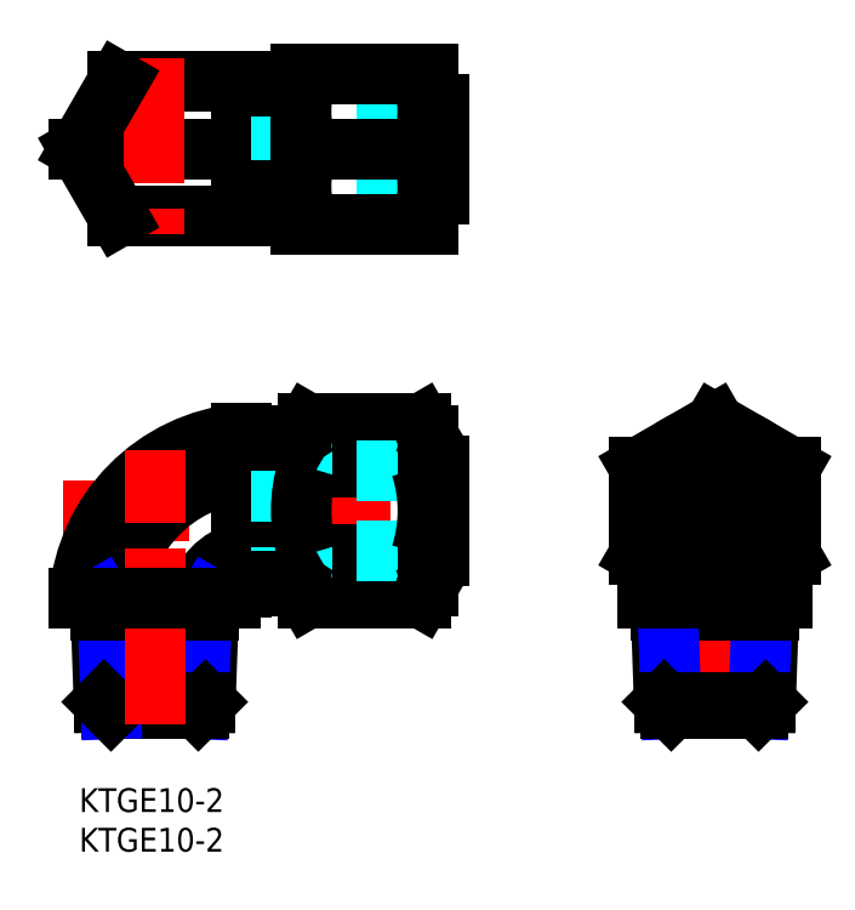
<metadata>
{"format":"dxf","ext":"dxf","renderer":"ezdxf+matplotlib","layout":"modelspace","background":"white","min_lineweight":24,"dpi":150}
</metadata>
<code>
0
SECTION
2
ENTITIES
0
LINE
8
MSM_CENTER
10
-2
20
35.01
30
0
11
47.43
21
35.01
31
0
0
LINE
8
MSM_CONTINUOUS
10
20.53
20
27.01
30
0
11
28.03
21
27.01
31
0
0
LINE
8
MSM_CONTINUOUS
10
28.03
20
43.01
30
0
11
20.53
21
43.01
31
0
0
ARC
8
MSM_CONTINUOUS
10
22.53
20
22.22
30
0
40
7.878
50
104.7
51
167
0
LINE
8
MSM_CONTINUOUS
10
19.13
20
24
30
0
11
19.13
21
25.41
31
0
0
LINE
8
MSM_CONTINUOUS
10
19.13
20
25.41
30
0
11
20.53
21
25.41
31
0
0
LINE
8
MSM_CONTINUOUS
10
20.53
20
25.41
30
0
11
20.53
21
44.74
31
0
0
ARC
8
MSM_CONTINUOUS
10
22.53
20
22.22
30
0
40
22.6
50
95.08
51
175.5
0
ARC
8
MSM_CONTINUOUS
10
22.53
20
22.22
30
0
40
17.69
50
96.49
51
174.2
0
LINE
8
MSM_CONTINUOUS
10
28.88
20
45.98
30
0
11
43.18
21
45.98
31
0
0
LINE
8
MSM_CONTINUOUS
10
28.03
20
40.49
30
0
11
44.03
21
40.49
31
0
0
LINE
8
MSM_CONTINUOUS
10
28.03
20
44.51
30
0
11
28.03
21
25.51
31
0
0
LINE
8
MSM_CONTINUOUS
10
44.03
20
44.51
30
0
11
44.03
21
25.51
31
0
0
LINE
8
MSM_CONTINUOUS
10
28.03
20
29.53
30
0
11
44.03
21
29.53
31
0
0
LINE
8
MSM_CONTINUOUS
10
28.88
20
24.04
30
0
11
43.18
21
24.04
31
0
0
LINE
8
MSM_DASHED
10
77.88
20
25.41
30
0
11
82.62
21
25.41
31
0
0
LINE
8
MSM_CENTER
10
68.75
20
35.01
30
0
11
91.75
21
35.01
31
0
0
LINE
8
MSM_CENTER
10
80.25
20
8
30
0
11
80.25
21
47.97
31
0
0
LINE
8
MSM_CONTINUOUS
10
82.62
20
25.41
30
0
11
83.18
21
25.41
31
0
0
LINE
8
MSM_CONTINUOUS
10
88.75
20
24
30
0
11
88.75
21
28.95
31
0
0
LINE
8
MSM_CONTINUOUS
10
71.75
20
24
30
0
11
71.75
21
28.95
31
0
0
LINE
8
MSM_CONTINUOUS
10
77.33
20
25.41
30
0
11
77.88
21
25.41
31
0
0
LINE
8
MSM_CONTINUOUS
10
80.25
20
24.04
30
0
11
89.75
21
29.53
31
0
0
LINE
8
MSM_CONTINUOUS
10
89.75
20
40.49
30
0
11
80.25
21
45.98
31
0
0
LINE
8
MSM_CONTINUOUS
10
80.25
20
45.98
30
0
11
70.75
21
40.49
31
0
0
LINE
8
MSM_CONTINUOUS
10
70.75
20
40.49
30
0
11
70.75
21
29.53
31
0
0
LINE
8
MSM_CONTINUOUS
10
70.75
20
29.53
30
0
11
80.25
21
24.04
31
0
0
LINE
8
MSM_CONTINUOUS
10
89.75
20
29.53
30
0
11
89.75
21
40.49
31
0
0
ARC
8
MSM_CONTINUOUS
10
80.25
20
35.01
30
0
40
5.625
50
184.1
51
355.9
0
CIRCLE
8
MSM_CONTINUOUS
10
80.25
20
35.01
30
0
40
5
0
LINE
8
MSM_CONTINUOUS
10
15.93
20
10.89
30
0
11
16.39
21
24
31
0
0
LINE
8
MSM_NARROW
10
15.04
20
10
30
0
11
15.48
21
22.42
31
0
0
LINE
8
MSM_CONTINUOUS
10
15.04
20
10
30
0
11
15.93
21
10.89
31
0
0
LINE
8
MSM_CONTINUOUS
10
15.93
20
10.89
30
0
11
3.13
21
10.89
31
0
0
LINE
8
MSM_CONTINUOUS
10
4.017
20
10
30
0
11
15.04
21
10
31
0
0
LINE
8
MSM_CONTINUOUS
10
3.13
20
10.89
30
0
11
2.672
21
24
31
0
0
LINE
8
MSM_NARROW
10
4.017
20
10
30
0
11
3.583
21
22.42
31
0
0
LINE
8
MSM_CONTINUOUS
10
4.017
20
10
30
0
11
3.13
21
10.89
31
0
0
LINE
8
MSM_NARROW
10
3.583
20
22.42
30
0
11
2.672
21
24
31
0
0
LINE
8
MSM_NARROW
10
15.48
20
22.42
30
0
11
16.39
21
24
31
0
0
LINE
8
MSM_CONTINUOUS
10
2.727
20
22.42
30
0
11
16.33
21
22.42
31
0
0
LINE
8
MSM_CONTINUOUS
10
86.65
20
10.89
30
0
11
87.11
21
24
31
0
0
LINE
8
MSM_NARROW
10
85.76
20
10
30
0
11
86.2
21
22.42
31
0
0
LINE
8
MSM_NARROW
10
86.2
20
22.42
30
0
11
87.11
21
24
31
0
0
LINE
8
MSM_CONTINUOUS
10
73.45
20
22.42
30
0
11
87.05
21
22.42
31
0
0
LINE
8
MSM_CONTINUOUS
10
73.85
20
10.89
30
0
11
73.39
21
24
31
0
0
LINE
8
MSM_NARROW
10
74.74
20
10
30
0
11
74.3
21
22.42
31
0
0
LINE
8
MSM_NARROW
10
74.3
20
22.42
30
0
11
73.39
21
24
31
0
0
LINE
8
MSM_CONTINUOUS
10
85.76
20
10
30
0
11
86.65
21
10.89
31
0
0
LINE
8
MSM_CONTINUOUS
10
86.65
20
10.89
30
0
11
73.85
21
10.89
31
0
0
LINE
8
MSM_CONTINUOUS
10
74.74
20
10
30
0
11
85.76
21
10
31
0
0
LINE
8
MSM_CONTINUOUS
10
74.74
20
10
30
0
11
73.85
21
10.89
31
0
0
LINE
8
MSM_DASHED
10
25.53
20
40.01
30
0
11
44.03
21
40.01
31
0
0
LINE
8
MSM_DASHED
10
25.53
20
40.01
30
0
11
25.53
21
30.01
31
0
0
LINE
8
MSM_DASHED
10
25.53
20
30.01
30
0
11
44.03
21
30.01
31
0
0
LINE
8
MSM_CENTER
10
9.529
20
8.081
30
0
11
9.529
21
42.62
31
0
0
LINE
8
MSM_CONTINUOUS
10
-0.0007901
20
24
30
0
11
19.13
21
24
31
0
0
LINE
8
MSM_CONTINUOUS
10
71.75
20
24
30
0
11
88.75
21
24
31
0
0
CIRCLE
8
MSM_CONTINUOUS
10
80.25
20
35.01
30
0
40
9.5
0
LINE
8
MSM_CONTINUOUS
10
43.18
20
45.98
30
0
11
44.03
21
44.51
31
0
0
ARC
8
MSM_CONTINUOUS
10
39.17
20
43.24
30
0
40
4.856
50
325.6
51
25.62
0
ARC
8
MSM_CONTINUOUS
10
25.88
20
35.01
30
0
40
18.15
50
342.4
51
17.59
0
ARC
8
MSM_CONTINUOUS
10
39.17
20
26.78
30
0
40
4.856
50
334.4
51
34.38
0
LINE
8
MSM_CONTINUOUS
10
80.25
20
33.76
30
0
11
80.25
21
36.26
31
0
0
LINE
8
MSM_CONTINUOUS
10
43.18
20
24.04
30
0
11
44.03
21
25.51
31
0
0
LINE
8
MSM_CONTINUOUS
10
28.88
20
45.98
30
0
11
28.03
21
44.51
31
0
0
ARC
8
MSM_CONTINUOUS
10
32.89
20
43.24
30
0
40
4.856
50
154.4
51
214.4
0
ARC
8
MSM_CONTINUOUS
10
46.18
20
35.01
30
0
40
18.15
50
162.4
51
197.6
0
LINE
8
MSM_CONTINUOUS
10
28.88
20
24.04
30
0
11
28.03
21
25.51
31
0
0
ARC
8
MSM_CONTINUOUS
10
32.89
20
26.78
30
0
40
4.856
50
145.6
51
205.6
0
LINE
8
MSM_CONTINUOUS
10
20.51
20
89.15
30
0
11
4.907
21
89.15
31
0
0
LINE
8
MSM_CONTINUOUS
10
4.907
20
72.15
30
0
11
20.51
21
72.15
31
0
0
LINE
8
MSM_CENTER
10
-3.001
20
80.65
30
0
11
48.41
21
80.65
31
0
0
LINE
8
MSM_CONTINUOUS
10
-0.0007901
20
80.65
30
0
11
20.51
21
80.65
31
0
0
LINE
8
MSM_CENTER
10
9.511
20
92.15
30
0
11
9.511
21
69.15
31
0
0
LINE
8
MSM_CONTINUOUS
10
-0.0007901
20
80.65
30
0
11
4.907
21
72.15
31
0
0
LINE
8
MSM_CONTINUOUS
10
4.907
20
89.15
30
0
11
-0.0007901
21
80.65
31
0
0
LINE
8
MSM_DASHED
10
25.51
20
85.65
30
0
11
45.41
21
85.65
31
0
0
LINE
8
MSM_DASHED
10
25.51
20
75.65
30
0
11
45.41
21
75.65
31
0
0
LINE
8
MSM_CONTINUOUS
10
28.01
20
71.15
30
0
11
44.01
21
71.15
31
0
0
LINE
8
MSM_CONTINUOUS
10
44.01
20
90.15
30
0
11
28.01
21
90.15
31
0
0
LINE
8
MSM_CONTINUOUS
10
28.84
20
80.65
30
0
11
43.18
21
80.65
31
0
0
LINE
8
MSM_CONTINUOUS
10
20.51
20
72.15
30
0
11
20.51
21
89.15
31
0
0
LINE
8
MSM_DASHED
10
25.51
20
85.65
30
0
11
25.51
21
75.65
31
0
0
LINE
8
MSM_CONTINUOUS
10
28.01
20
90.15
30
0
11
28.01
21
71.15
31
0
0
LINE
8
MSM_CONTINUOUS
10
28.01
20
72.65
30
0
11
21.31
21
72.65
31
0
0
ARC
8
MSM_CONTINUOUS
10
21.42
20
71.59
30
0
40
1.073
50
95.92
51
148.1
0
LINE
8
MSM_CONTINUOUS
10
21.31
20
88.65
30
0
11
28.01
21
88.65
31
0
0
ARC
8
MSM_CONTINUOUS
10
21.42
20
89.72
30
0
40
1.073
50
211.9
51
264.1
0
LINE
8
MSM_CONTINUOUS
10
44.01
20
71.15
30
0
11
44.01
21
90.15
31
0
0
LINE
8
MSM_CONTINUOUS
10
45.41
20
75.03
30
0
11
44.01
21
75.03
31
0
0
LINE
8
MSM_CONTINUOUS
10
45.41
20
86.28
30
0
11
45.41
21
75.03
31
0
0
LINE
8
MSM_CONTINUOUS
10
45.41
20
86.28
30
0
11
44.01
21
86.28
31
0
0
LINE
8
MSM_CONTINUOUS
10
45.43
20
40.64
30
0
11
45.43
21
35.41
31
0
0
LINE
8
MSM_CONTINUOUS
10
45.43
20
40.64
30
0
11
44.03
21
40.64
31
0
0
LINE
8
MSM_CONTINUOUS
10
44.05
20
35.41
30
0
11
45.43
21
35.41
31
0
0
LINE
8
MSM_CONTINUOUS
10
45.43
20
29.39
30
0
11
45.43
21
34.61
31
0
0
LINE
8
MSM_CONTINUOUS
10
45.43
20
34.61
30
0
11
44.05
21
34.61
31
0
0
LINE
8
MSM_CONTINUOUS
10
45.43
20
29.39
30
0
11
44.03
21
29.39
31
0
0
ARC
8
MSM_CONTINUOUS
10
30
20
85.4
30
0
40
14.01
50
340.2
51
19.82
0
ARC
8
MSM_CONTINUOUS
10
30
20
75.9
30
0
40
14.01
50
340.2
51
19.82
0
ARC
8
MSM_CONTINUOUS
10
42.02
20
85.4
30
0
40
14.01
50
160.2
51
199.8
0
ARC
8
MSM_CONTINUOUS
10
42.02
20
75.9
30
0
40
14.01
50
160.2
51
199.8
0
LINE
8
MSM_CONTINUOUS
10
75.27
20
35.41
30
0
11
74.64
21
35.41
31
0
0
LINE
8
MSM_CONTINUOUS
10
75.27
20
34.61
30
0
11
74.64
21
34.61
31
0
0
ARC
8
MSM_CONTINUOUS
10
80.25
20
35.01
30
0
40
5.625
50
4.078
51
175.9
0
LINE
8
MSM_CONTINUOUS
10
85.24
20
35.41
30
0
11
85.86
21
35.41
31
0
0
LINE
8
MSM_CONTINUOUS
10
85.24
20
34.61
30
0
11
85.86
21
34.61
31
0
0
ARC
8
MSM_CONTINUOUS
10
70.3
20
16.88
30
0
40
11.05
50
40.19
51
50.54
0
ARC
8
MSM_CONTINUOUS
10
90.19
20
16.89
30
0
40
11.04
50
129.5
51
139.8
0
TEXT
8
MSM_PART_NUMBER
10
0
20
-3
30
0
40
3
1
KTGE10-2
0
TEXT
8
MSM_PART_NUMBER
10
0
20
-8
30
0
40
3
1
KTGE10-2
0
VIEWPORT
8
0
10
0
20
0
30
0
40
245.5
41
189.7
68
     1
69
     1
0
VIEWPORT
8
MSM_CONTINUOUS
10
143.6
20
100.1
30
0
40
229.8
41
160.2
68
     2
69
     2
0
ENDSEC
0
EOF

</code>
